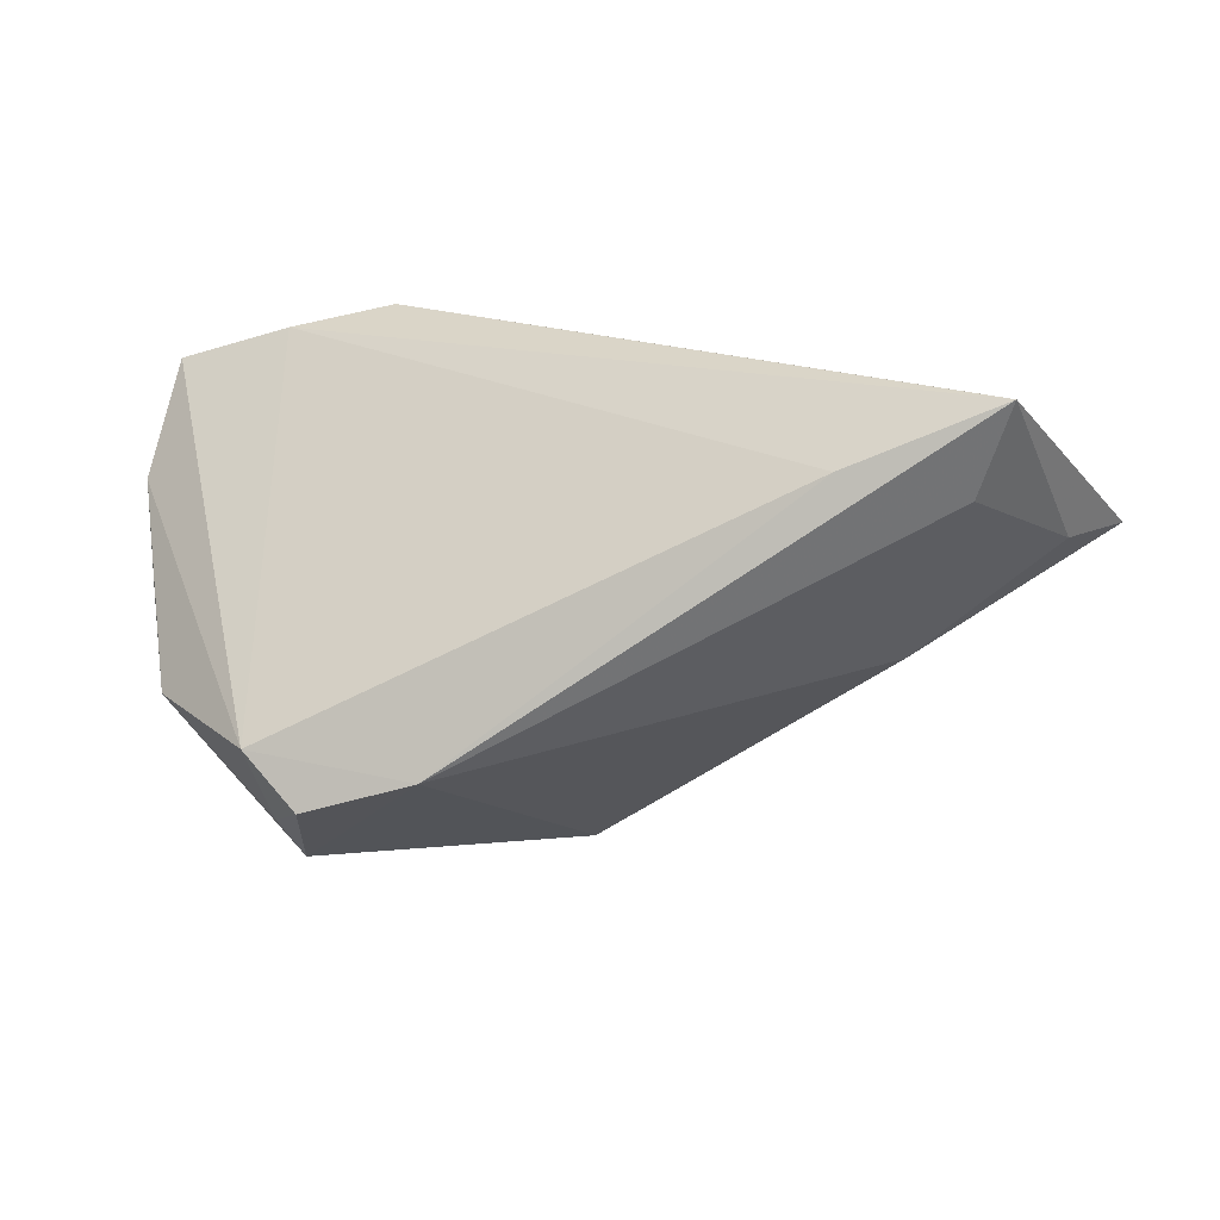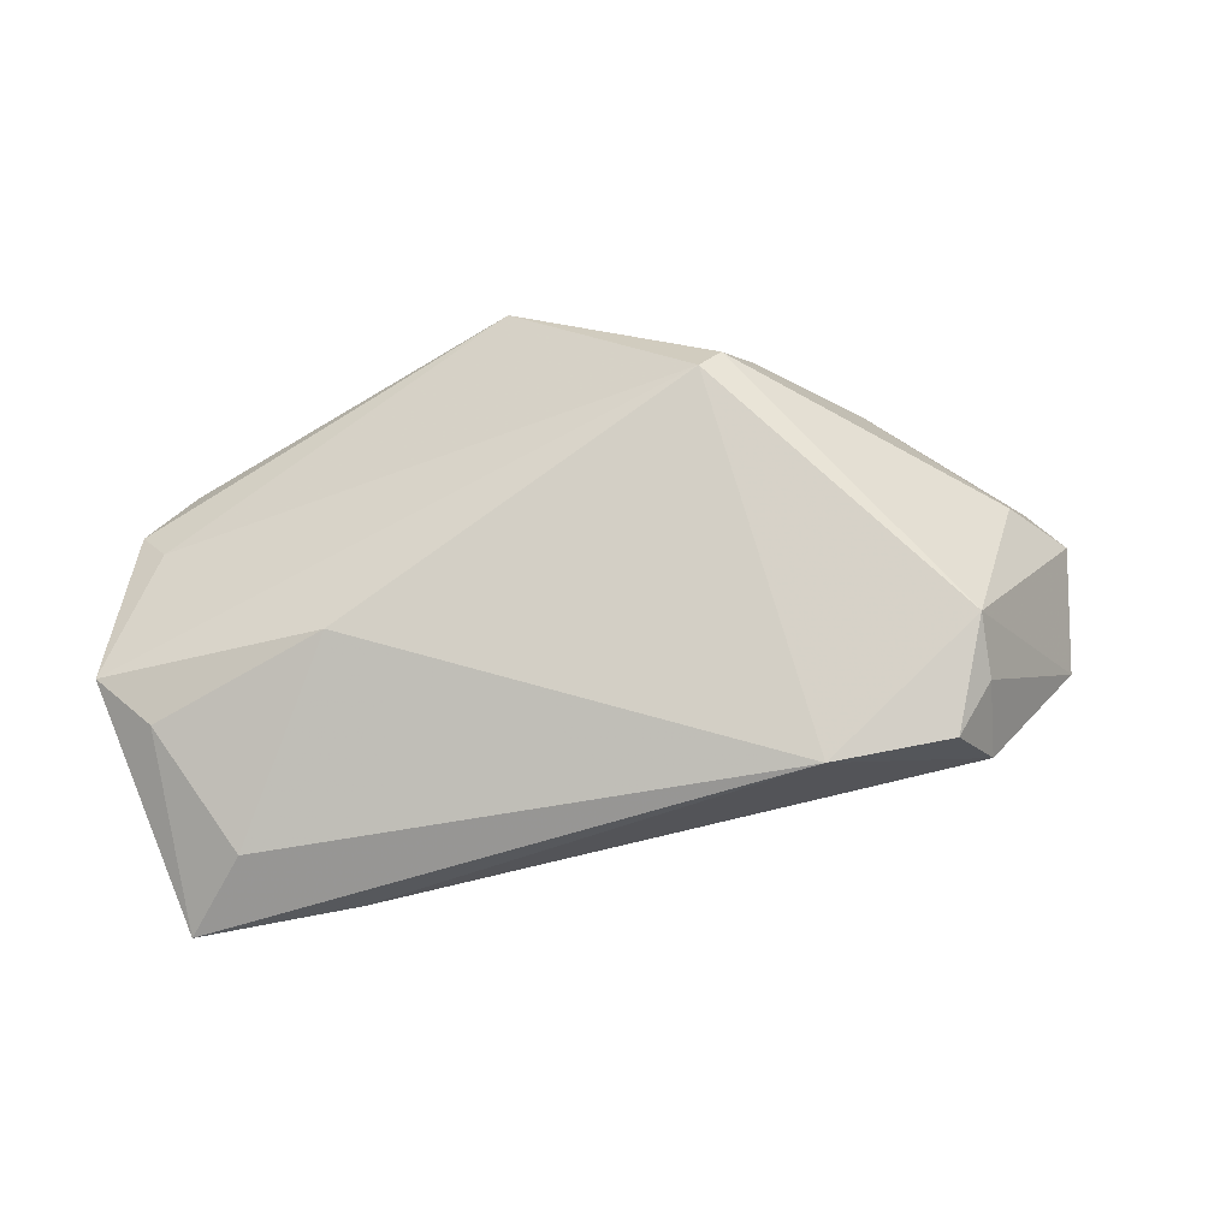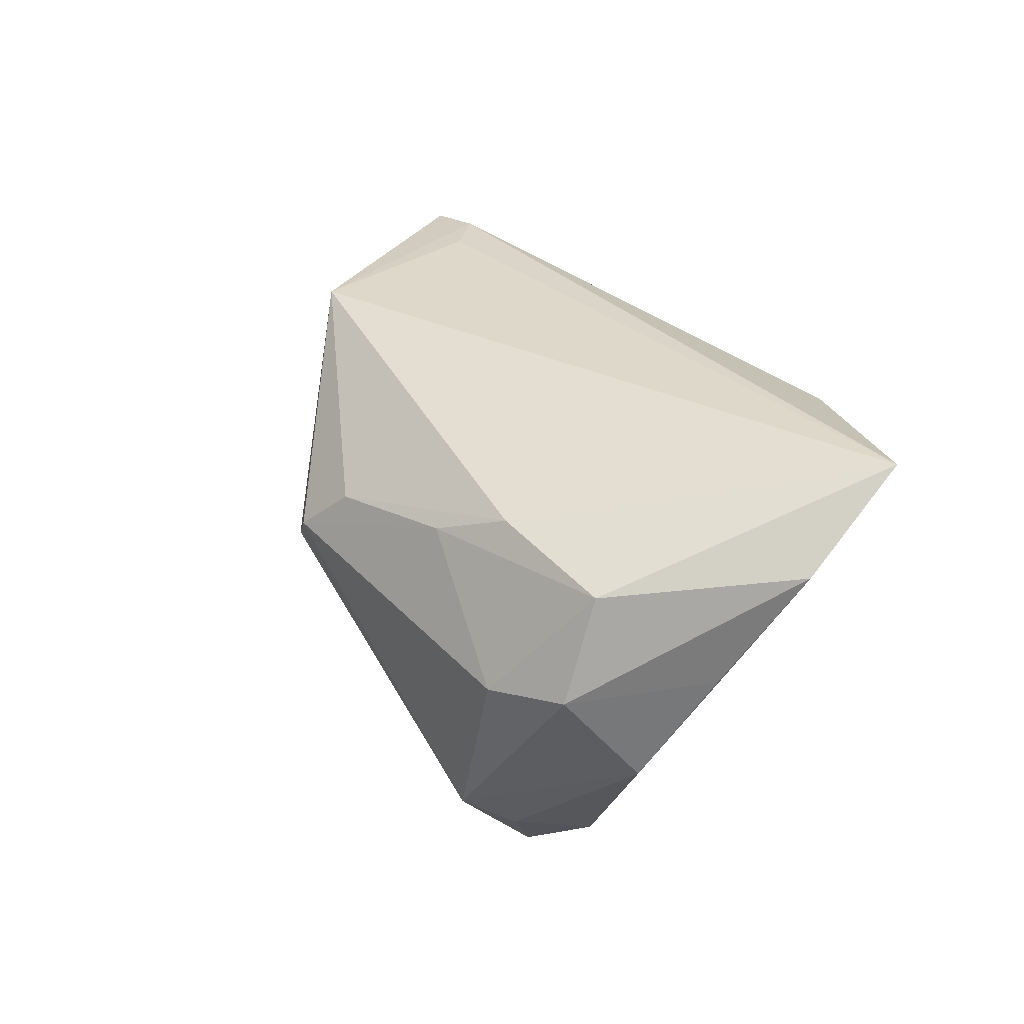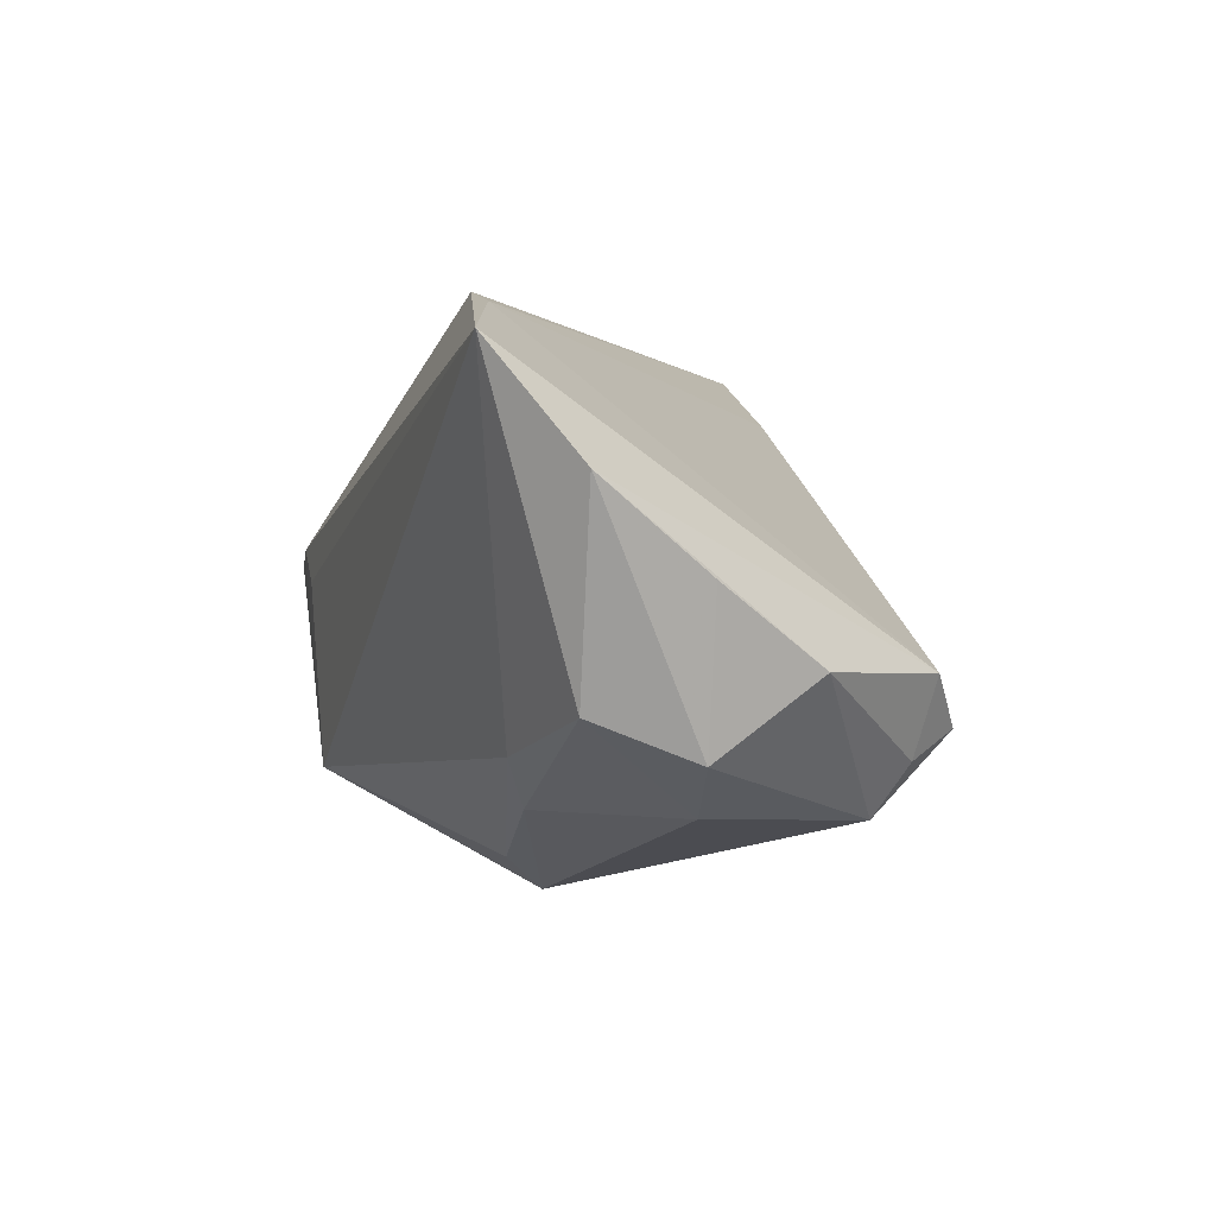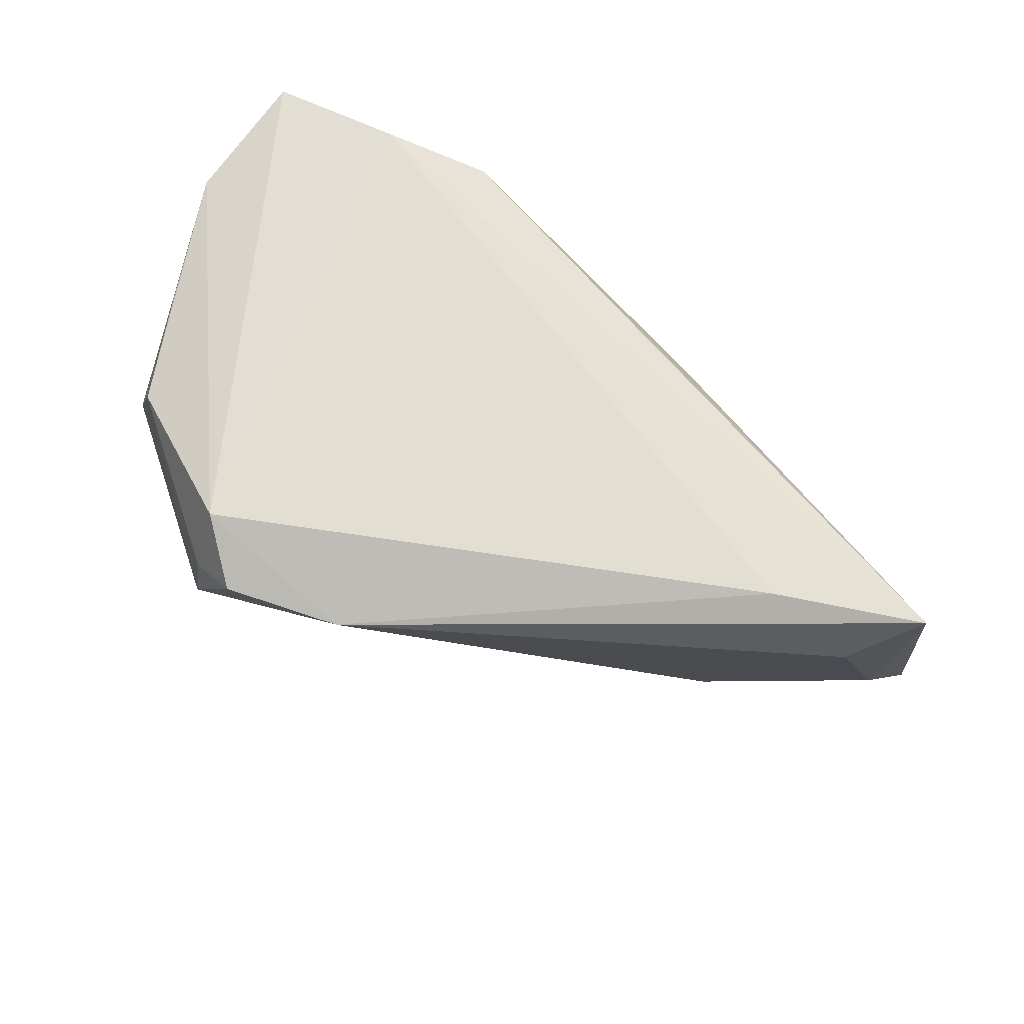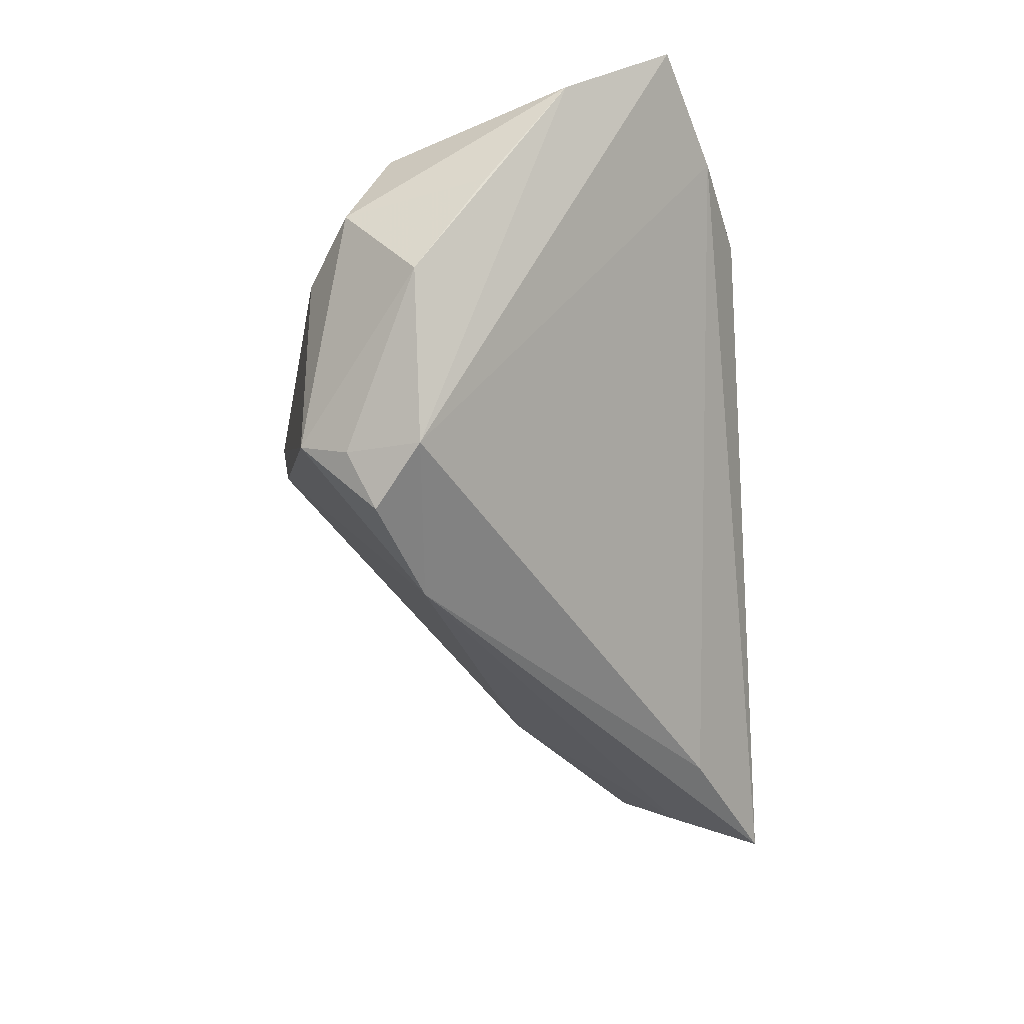
<metadata>
{"format":"obj","ext":"obj","renderer":"f3d","projection":"perspective","resolution":1024,"background":"white","views":[{"elev":-71.2,"azim":-179.1,"up":"+Z"},{"elev":-51.3,"azim":-12.6,"up":"+Z"},{"elev":31.6,"azim":65.2,"up":"+Z"},{"elev":-1.5,"azim":72.1,"up":"+Y"},{"elev":-54.9,"azim":146.7,"up":"+Z"},{"elev":-40.3,"azim":94.5,"up":"+Z"}]}
</metadata>
<code>
v -0.04256 0.00292 0.02629
v -0.06064 0.006567 0.007915
v 0.002645 -0.037 0.006032
v 0.03859 0.02704 0.02242
v -0.05511 0.005 0.01596
v -0.05027 0.01237 0.01477
v -0.06243 0.01039 -0.01524
v -0.01248 0.02722 0.002319
v -0.05498 0.01055 -0.02153
v 0.05229 -0.01123 -0.009775
v 0.03999 -0.01136 -0.02793
v 0.04063 -0.02661 0.0002536
v 0.007993 -0.03264 0.01201
v 0.04822 -0.01576 0.01555
v 0.024 -0.02625 0.01445
v -0.03067 0.0297 -0.02069
v -0.02693 0.02213 -0.03376
v -0.04874 0.007812 0.02199
v 0.05751 0.008376 0.01729
v 0.03341 -0.0175 -0.03274
v -0.02918 0.0003735 0.02781
v 0.05027 -0.02078 0.002694
v -0.04239 0.01825 -0.03264
v 0.0245 0.03023 0.0206
v 0.03404 -0.02751 -0.0223
v -0.03721 -0.005197 -0.01779
v 0.05379 0.02201 0.02781
v -0.0208 -0.02313 0.02781
v -0.05755 0.004267 0.002567
v -0.05236 0.005058 0.01978
v 0.03682 -0.02104 -0.02607
v 0.01915 -0.01286 -0.03539
v -0.04604 0.03023 -0.03537
v -0.03554 0.004828 0.02735
v -0.06175 0.00995 -0.008807
v 0.03211 -0.02022 0.01858
v 0.05488 -0.002059 0.003371
v -0.0001075 -0.03662 0.002871
f 27 36 14
f 33 24 4
f 4 24 27
f 27 14 19
f 2 33 35
f 35 7 2
f 33 7 35
f 2 7 29
f 29 7 38
f 16 24 33
f 33 8 16
f 16 8 24
f 11 4 27
f 11 19 10
f 27 19 11
f 33 32 23
f 24 8 6
f 6 18 24
f 6 8 33
f 6 33 2
f 2 18 6
f 27 24 34
f 24 18 34
f 1 34 18
f 10 19 37
f 38 32 25
f 14 12 22
f 10 37 22
f 22 25 10
f 12 25 22
f 22 19 14
f 22 37 19
f 17 32 33
f 17 11 32
f 33 4 17
f 4 11 17
f 9 7 33
f 33 23 9
f 26 23 32
f 26 32 38
f 26 9 23
f 38 7 26
f 7 9 26
f 27 34 21
f 15 14 36
f 15 12 14
f 28 36 27
f 27 21 28
f 28 21 34
f 34 1 28
f 2 29 28
f 28 29 38
f 28 5 2
f 31 11 10
f 10 25 31
f 13 15 36
f 36 28 13
f 5 28 30
f 30 28 1
f 30 1 18
f 30 18 2
f 2 5 30
f 32 11 20
f 11 31 20
f 20 25 32
f 20 31 25
f 3 13 28
f 3 28 38
f 12 15 3
f 15 13 3
f 38 25 3
f 3 25 12

</code>
